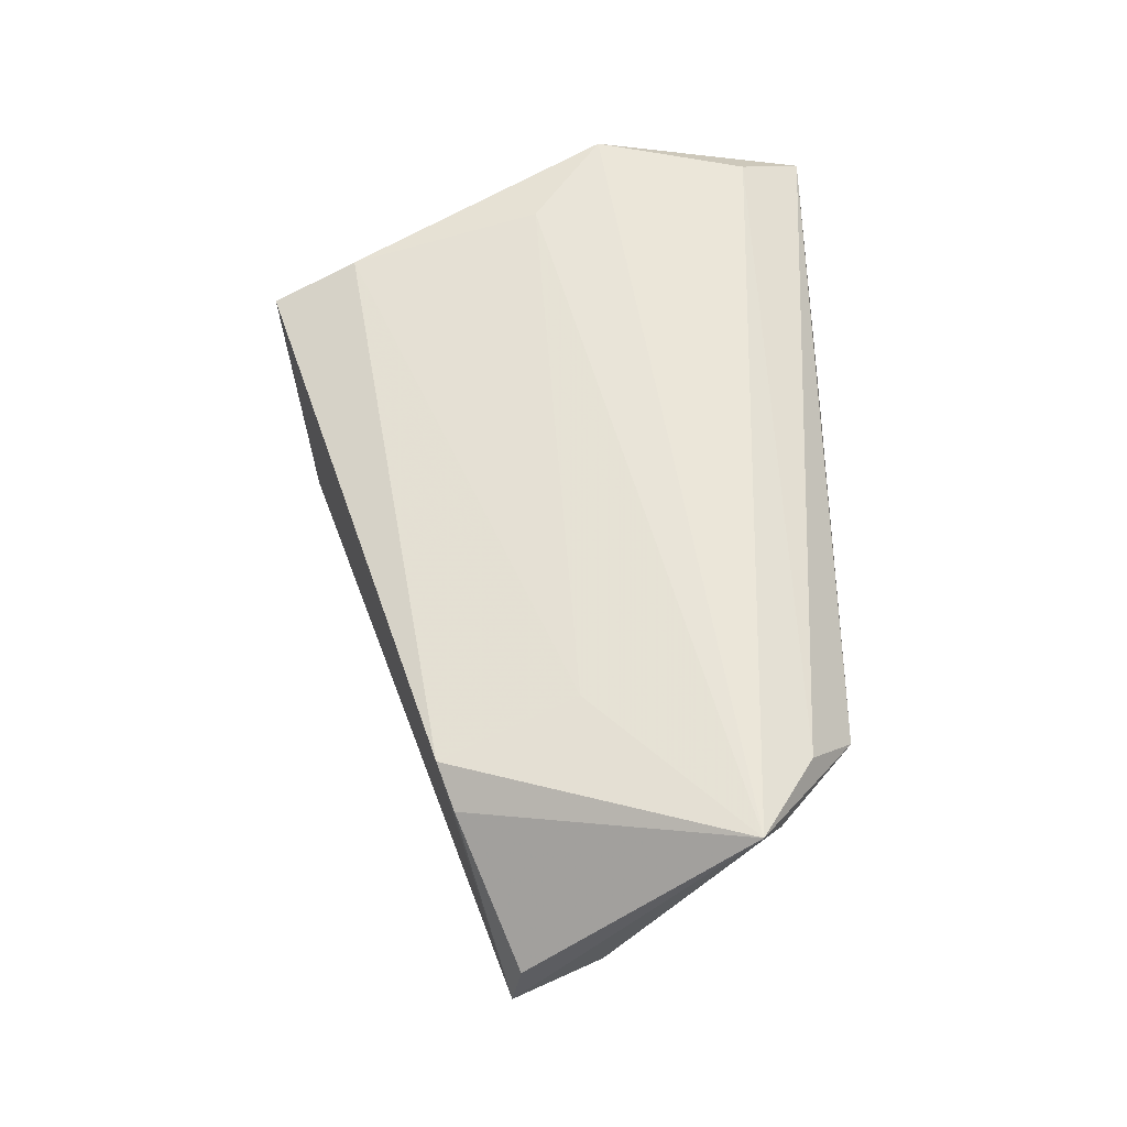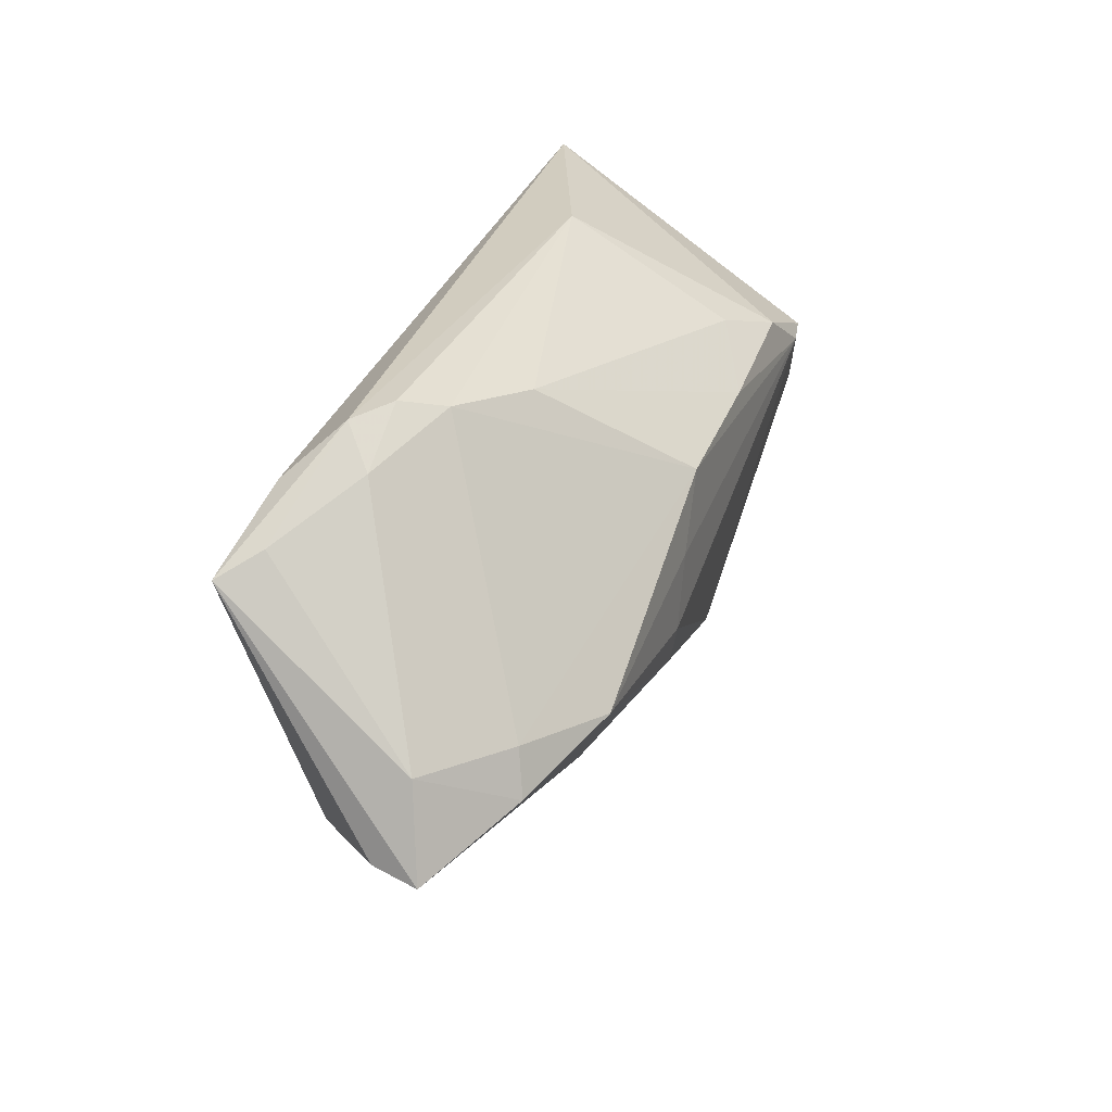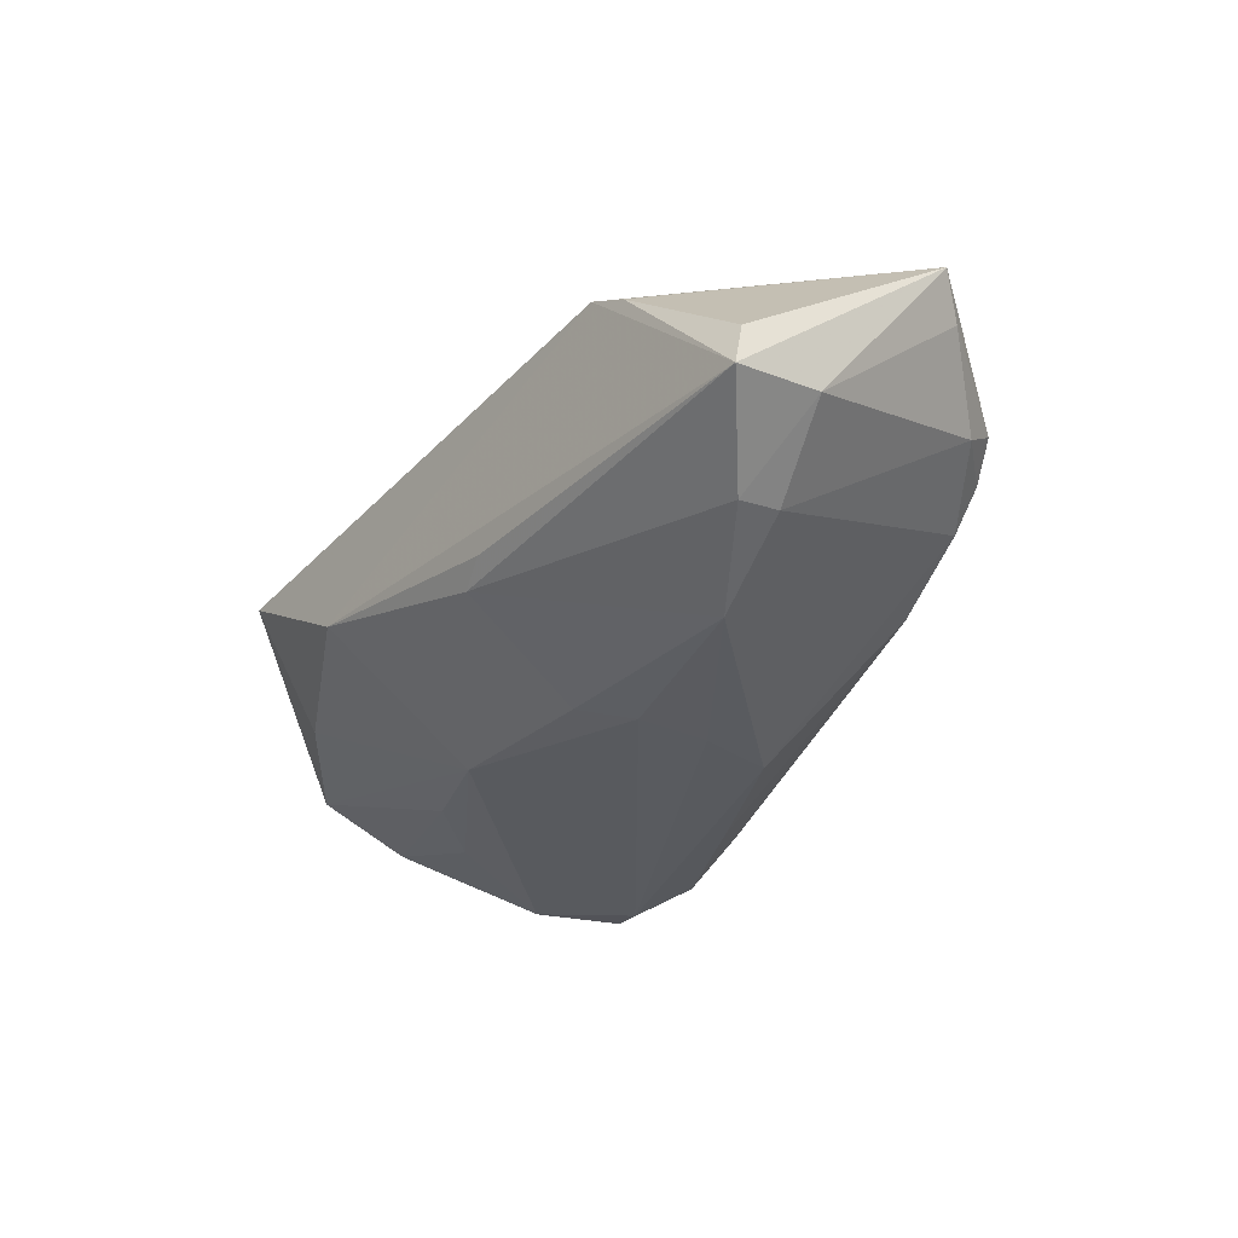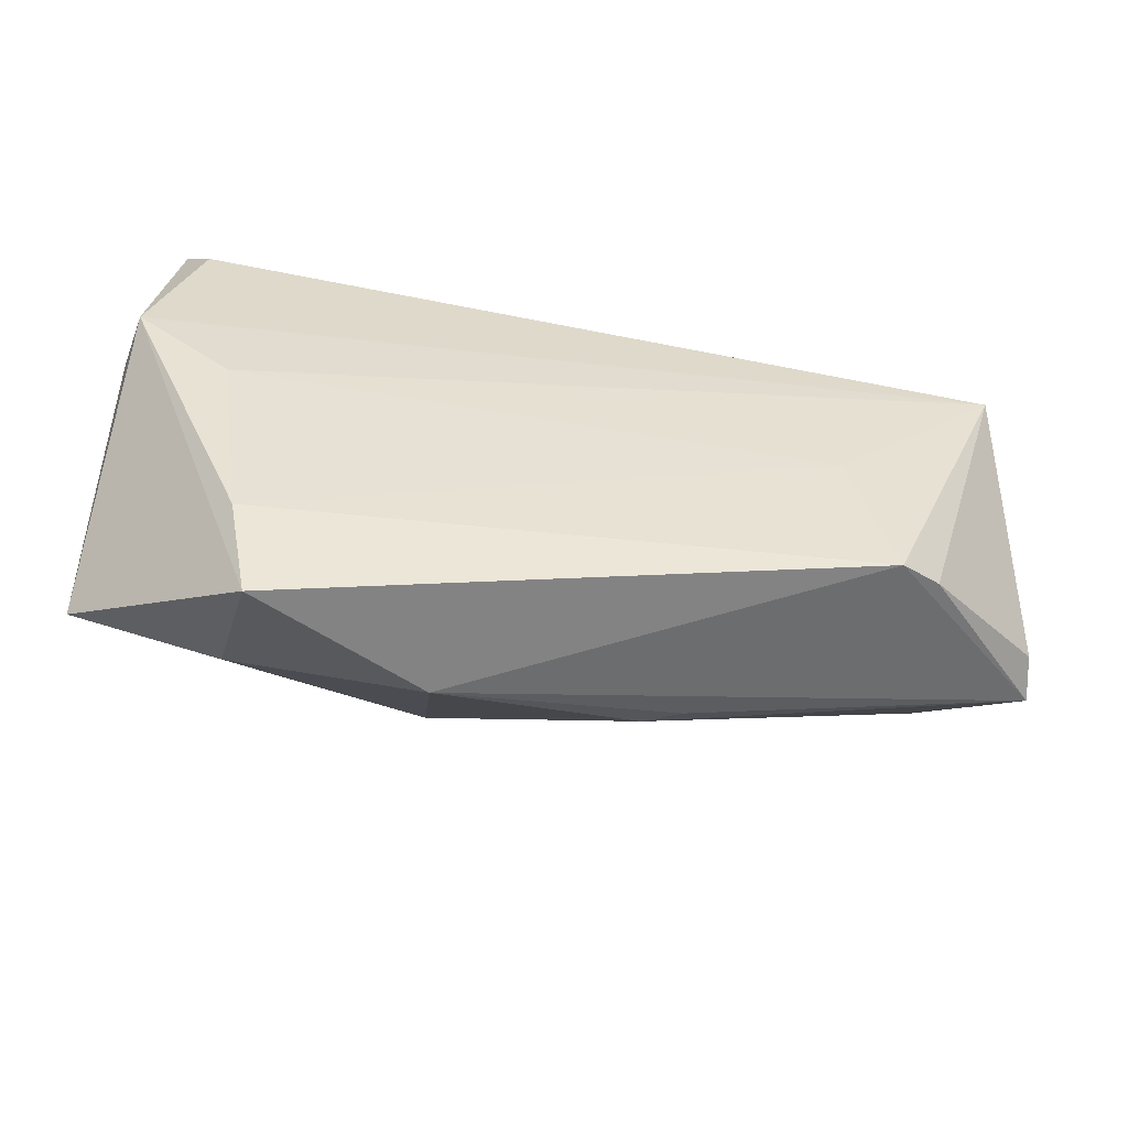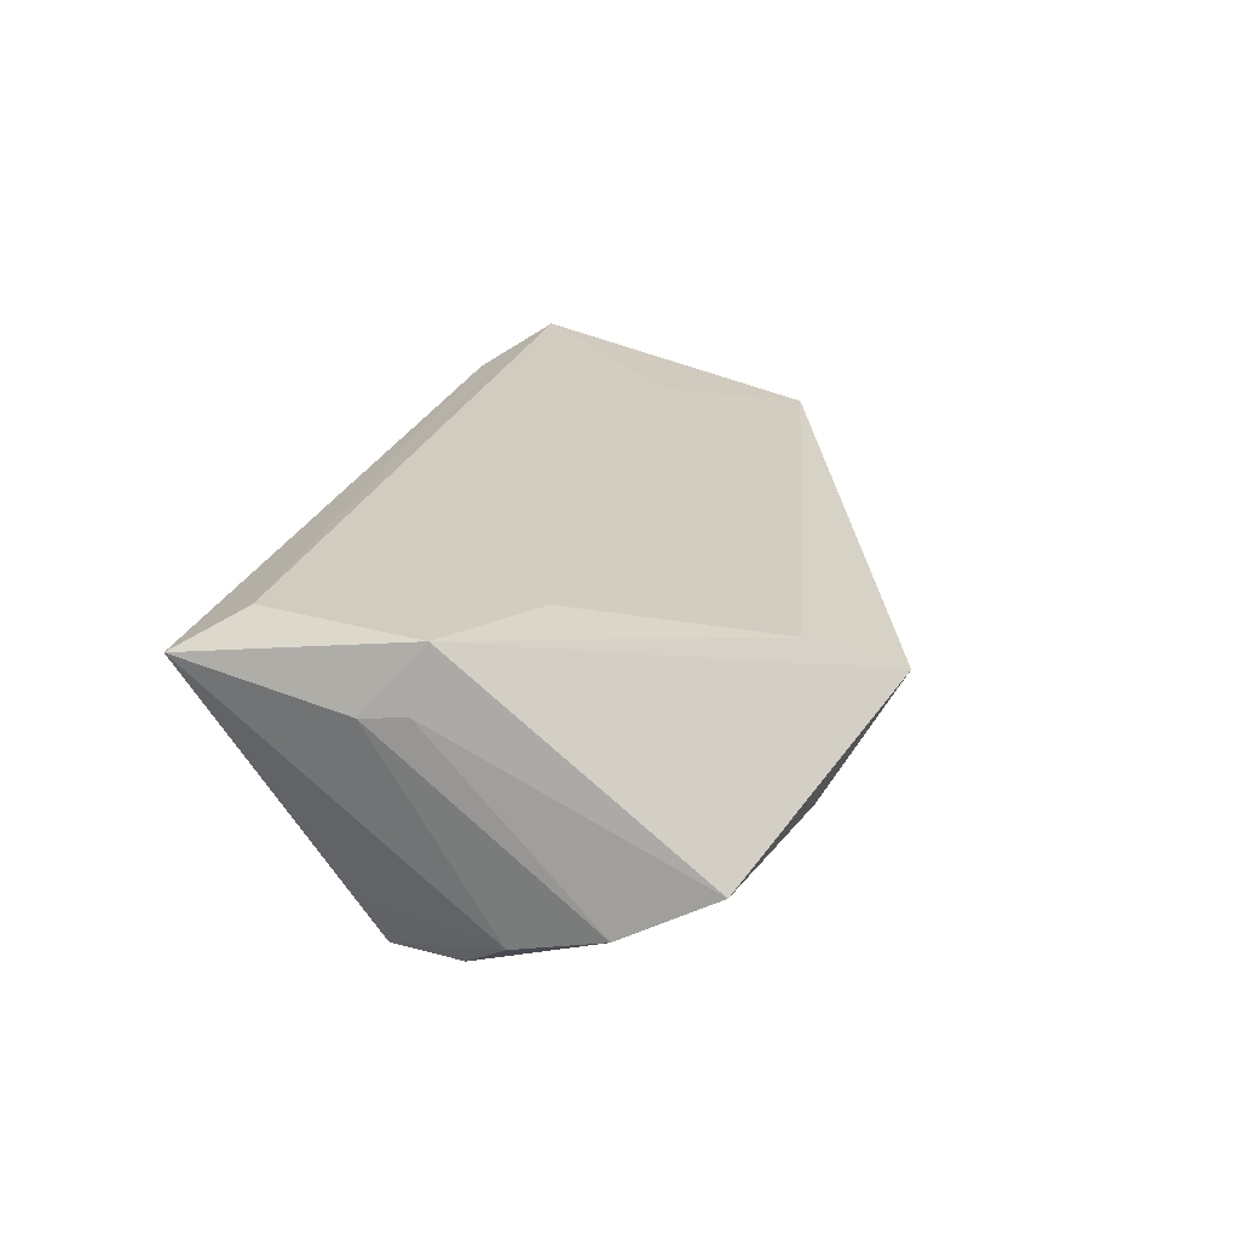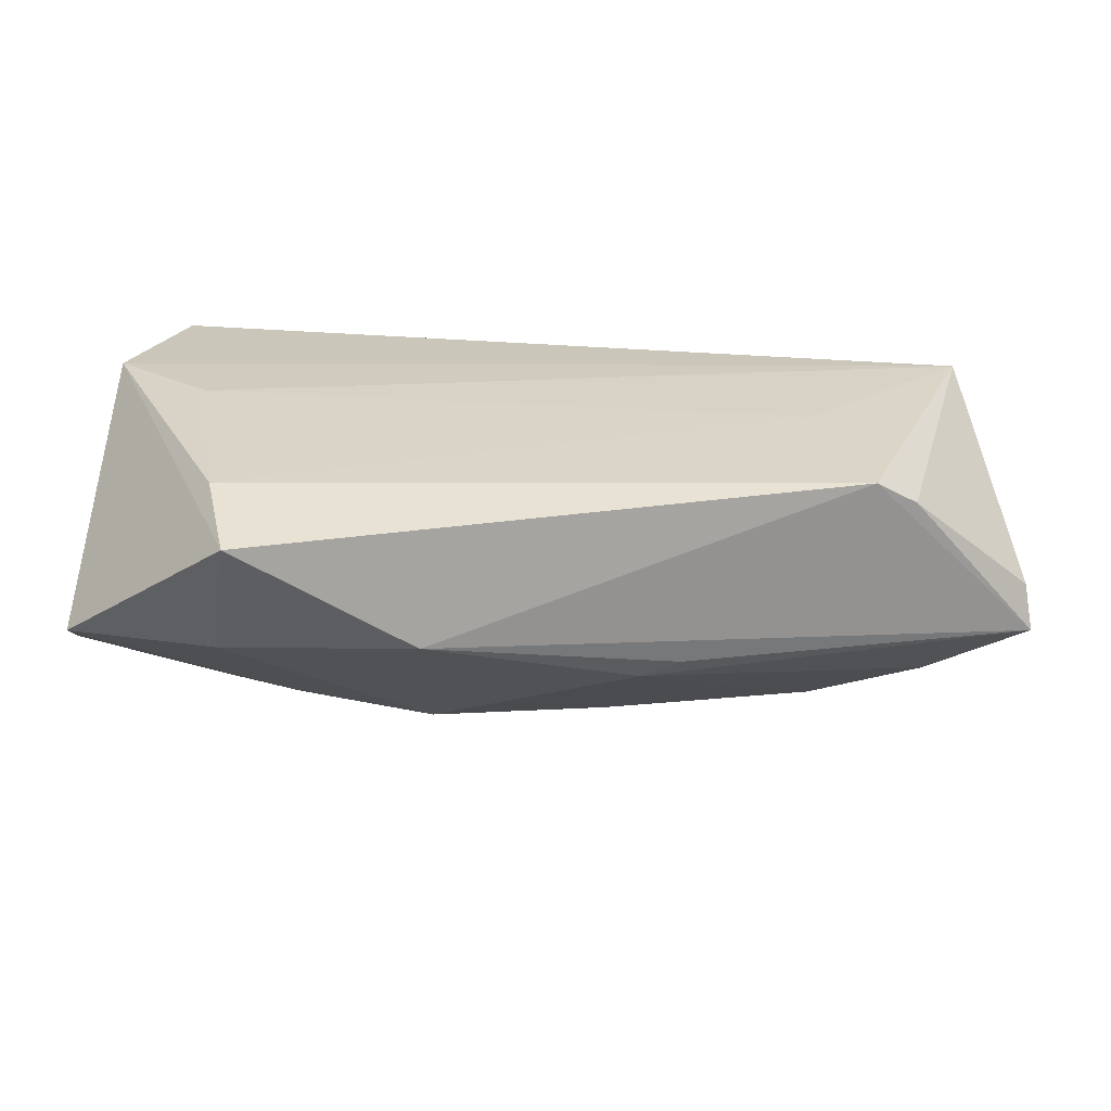
<metadata>
{"format":"obj","ext":"obj","renderer":"f3d","projection":"perspective","resolution":1024,"background":"white","views":[{"elev":57.2,"azim":85.9,"up":"+Z"},{"elev":27.2,"azim":108.5,"up":"+Y"},{"elev":-29.6,"azim":68.9,"up":"+Z"},{"elev":-58.7,"azim":-9.2,"up":"+Y"},{"elev":23.8,"azim":-79.9,"up":"+Z"},{"elev":-69.5,"azim":-1.7,"up":"+Y"}]}
</metadata>
<code>
v 0.01433 -0.02186 -0.004234
v -0.0553 -0.02023 -0.003119
v -0.0376 0.01673 -0.02027
v -0.04318 0.01668 -0.01925
v 0.01617 0.02882 -0.002904
v -0.04183 -0.0006623 0.0198
v 0.03175 -0.0007813 -0.01681
v -0.03922 -0.005708 -0.01437
v -0.05482 0.01013 0.01298
v -0.05489 0.001375 -0.01137
v -0.05641 -0.009195 -0.008455
v 0.03886 0.02514 0.01732
v 0.03763 0.02653 0.007801
v 0.02978 -0.0002347 0.0186
v -0.05131 0.03534 0.01608
v -0.0533 0.00847 0.02027
v -0.0227 0.03534 0.005521
v 0.04064 -0.01517 0.01326
v -0.02229 0.02419 -0.01456
v 0.03564 -0.01687 0.01602
v -0.02983 -0.0117 -0.01367
v -0.03022 0.0215 -0.01874
v 0.04309 0.0005236 -0.01035
v 0.05284 0.0008199 -0.002356
v -0.04775 0.02729 0.02027
v -0.03805 -0.02468 0.01655
v -0.04544 0.01913 -0.01323
v -0.01325 0.01877 -0.01883
v 0.05641 -0.009952 -0.004033
v 0.02636 0.03015 0.002896
v -0.01471 -0.03107 0.0003611
v -0.03537 -0.03534 0.01276
v 0.04961 0.01807 0.02027
v 0.008383 0.007246 -0.01841
v -0.0484 0.007177 -0.01733
v 0.03432 0.03077 0.01127
v 0.04625 0.02076 0.0157
v 0.0555 -0.008762 0.001353
v -0.03741 -0.02654 -0.002029
v 0.00396 0.01609 -0.01831
v 0.009879 -0.02162 -0.006247
v 0.01004 -0.001598 -0.01818
v -0.01402 -0.01336 -0.01553
v 0.02969 0.03152 0.007687
v 0.006482 -0.007902 -0.01646
v 0.04489 -0.004844 -0.01139
v -0.05481 0.01539 0.01245
f 2 32 16
f 43 41 31
f 15 16 25
f 40 7 34
f 29 41 46
f 46 41 7
f 46 24 29
f 45 41 43
f 7 41 45
f 2 43 39
f 43 31 39
f 39 32 2
f 39 31 32
f 1 41 29
f 29 31 1
f 1 31 41
f 15 4 27
f 27 10 15
f 4 10 27
f 22 4 15
f 15 17 22
f 22 17 19
f 23 46 7
f 24 46 23
f 23 7 40
f 24 23 13
f 40 34 3
f 4 22 3
f 42 34 7
f 7 45 42
f 42 3 34
f 42 45 43
f 43 3 42
f 21 43 2
f 2 11 21
f 15 10 47
f 10 11 47
f 47 16 15
f 19 17 5
f 28 22 19
f 28 5 40
f 19 5 28
f 40 3 28
f 28 3 22
f 33 38 29
f 33 25 16
f 29 24 33
f 35 10 4
f 35 11 10
f 4 3 35
f 35 3 43
f 2 16 9
f 16 47 9
f 9 11 2
f 9 47 11
f 30 17 44
f 30 5 17
f 44 13 30
f 30 13 23
f 30 23 40
f 40 5 30
f 32 31 20
f 20 31 29
f 24 13 37
f 37 33 24
f 8 21 11
f 11 35 8
f 43 21 8
f 8 35 43
f 38 33 18
f 33 20 18
f 29 38 18
f 18 20 29
f 6 33 16
f 33 37 36
f 36 13 44
f 36 37 13
f 36 17 15
f 44 17 36
f 14 20 33
f 33 6 14
f 26 16 32
f 26 6 16
f 32 20 26
f 20 14 26
f 26 14 6
f 12 36 15
f 33 36 12
f 15 25 12
f 25 33 12

</code>
